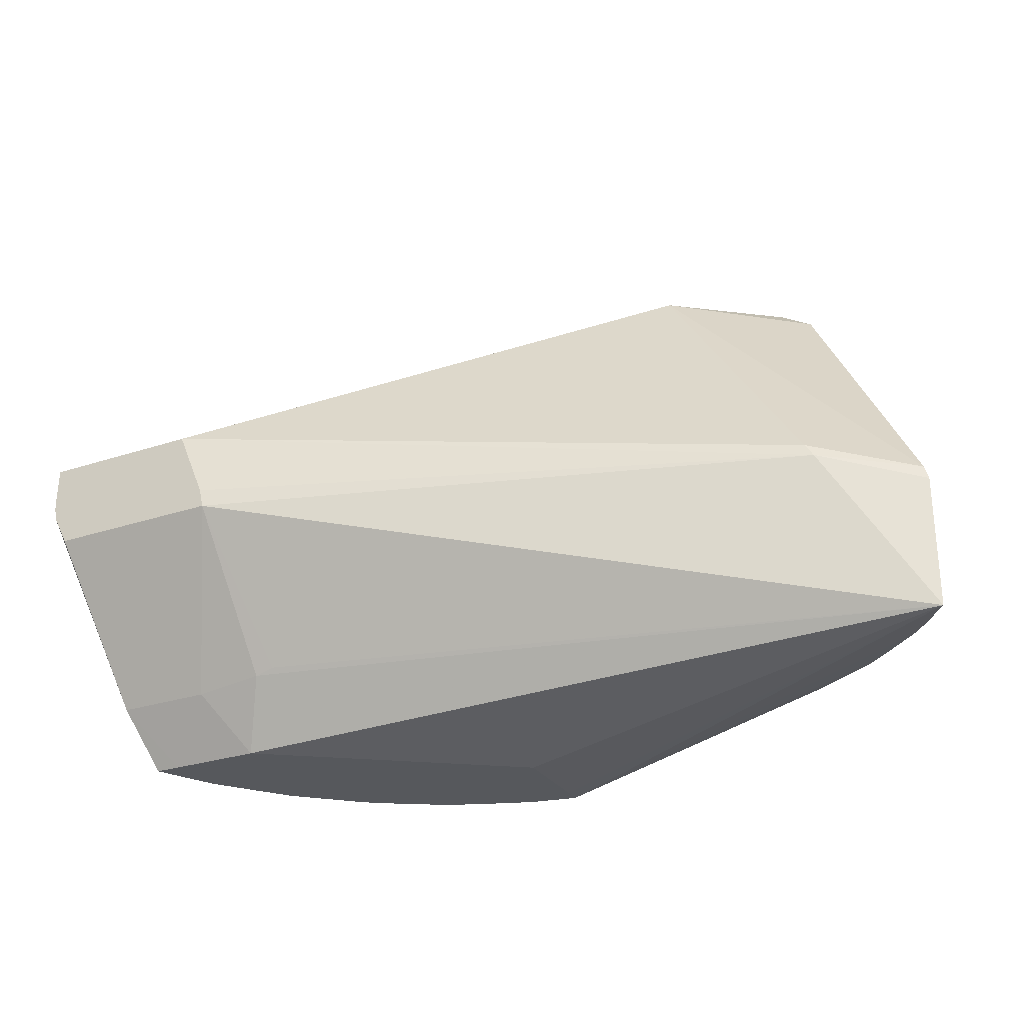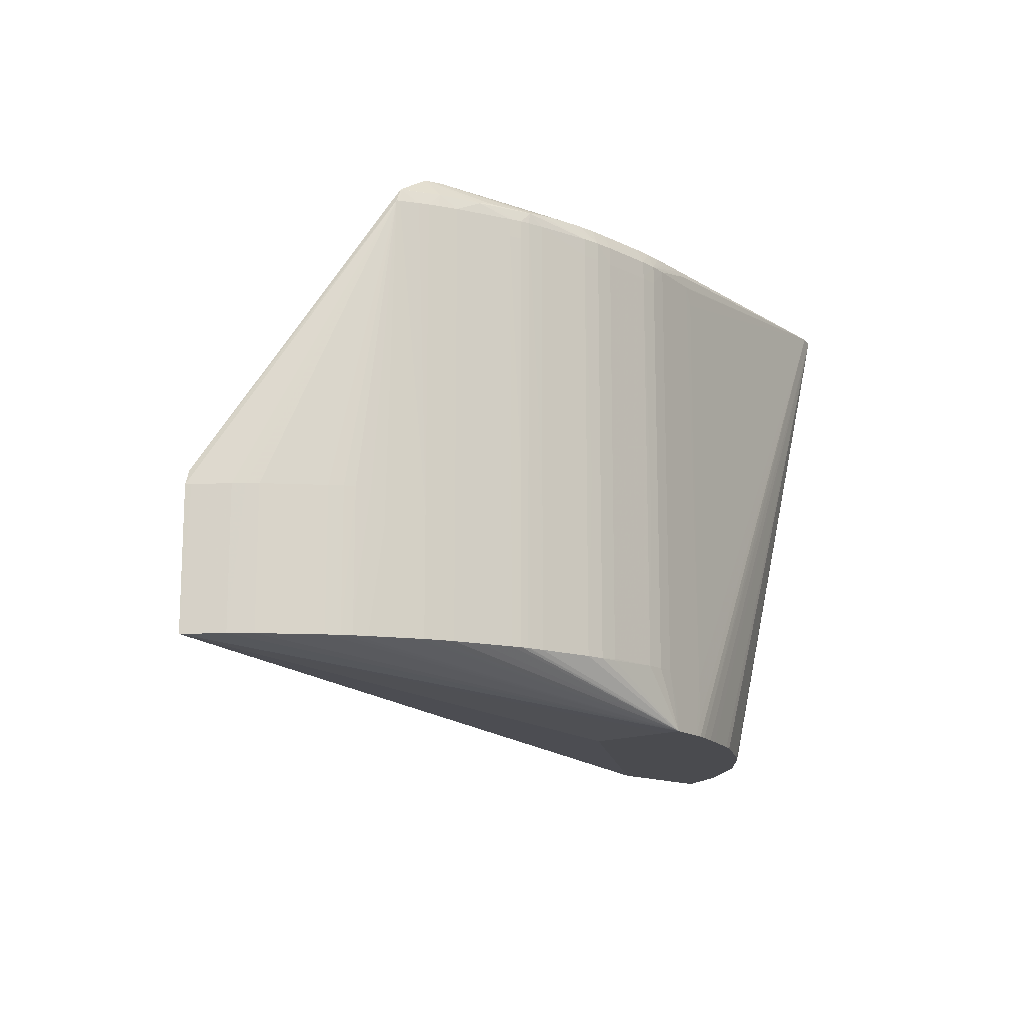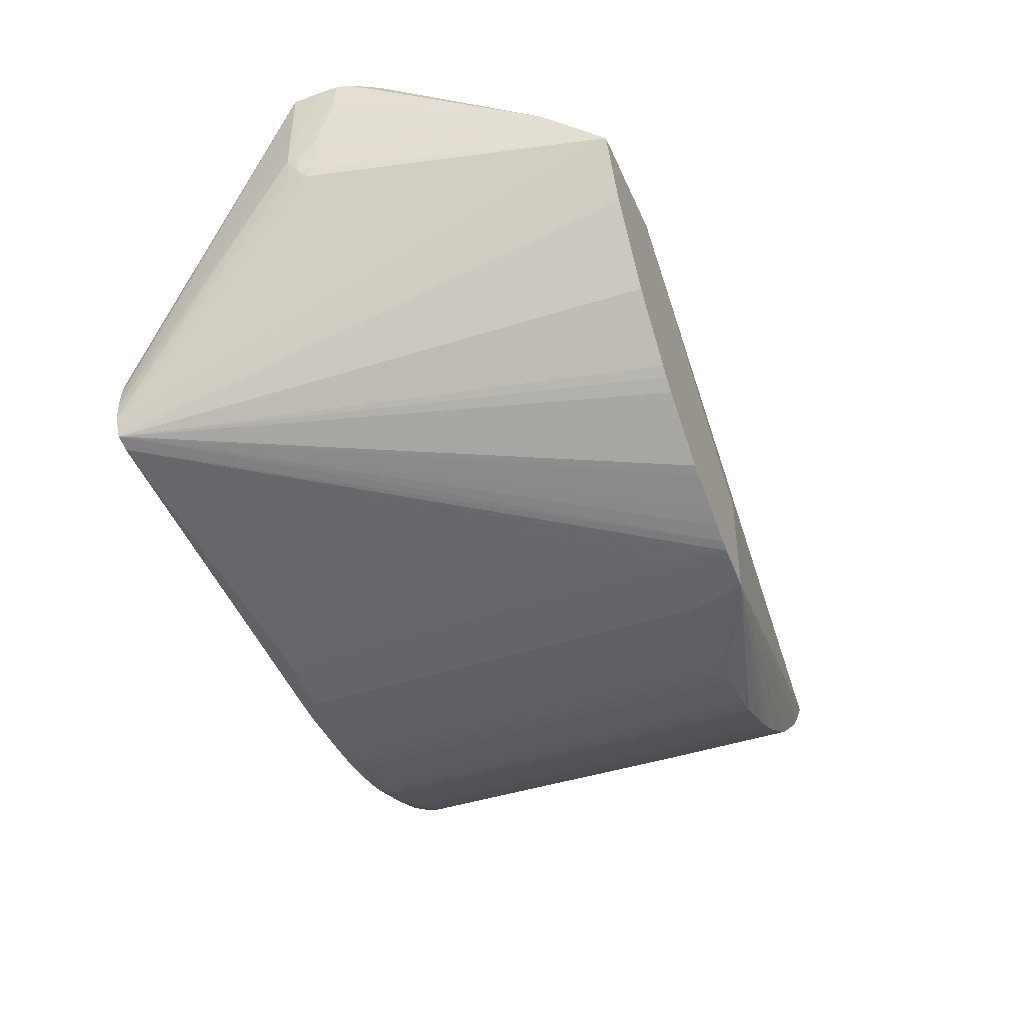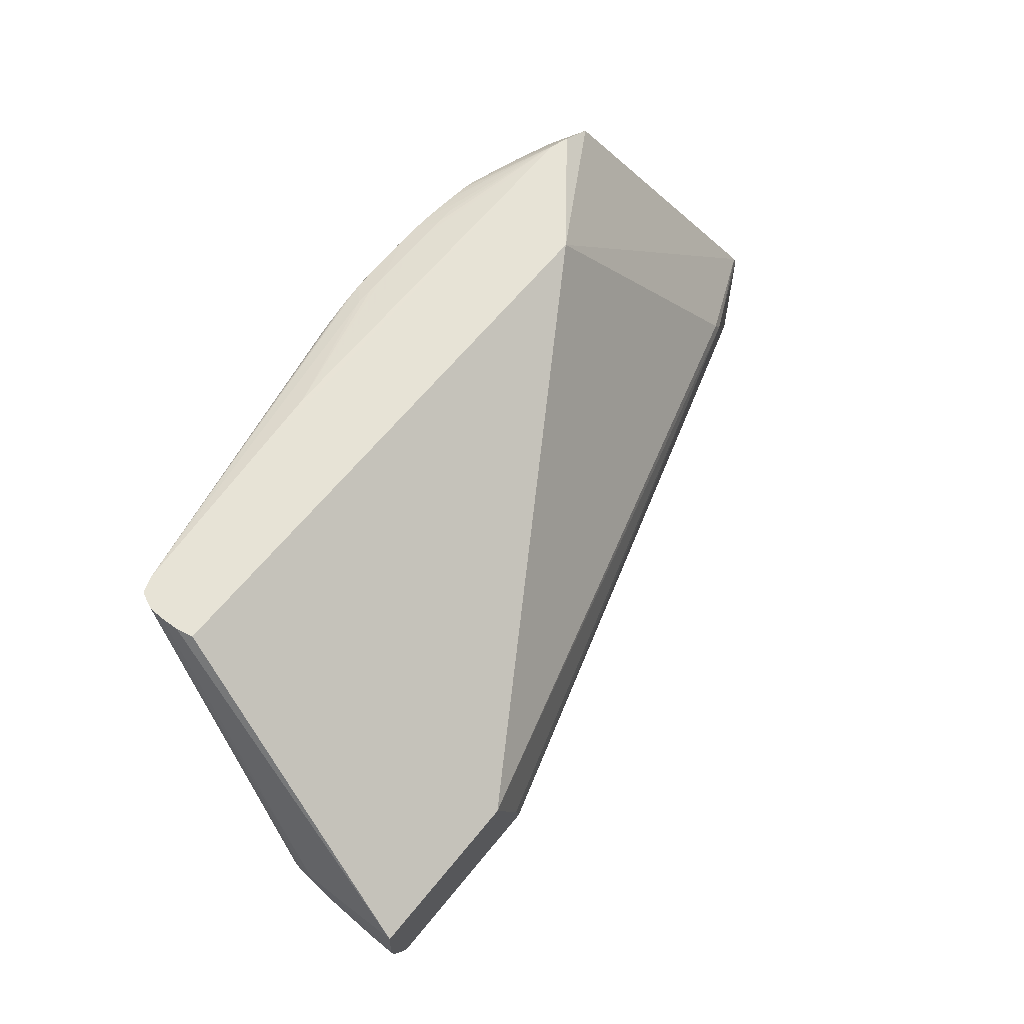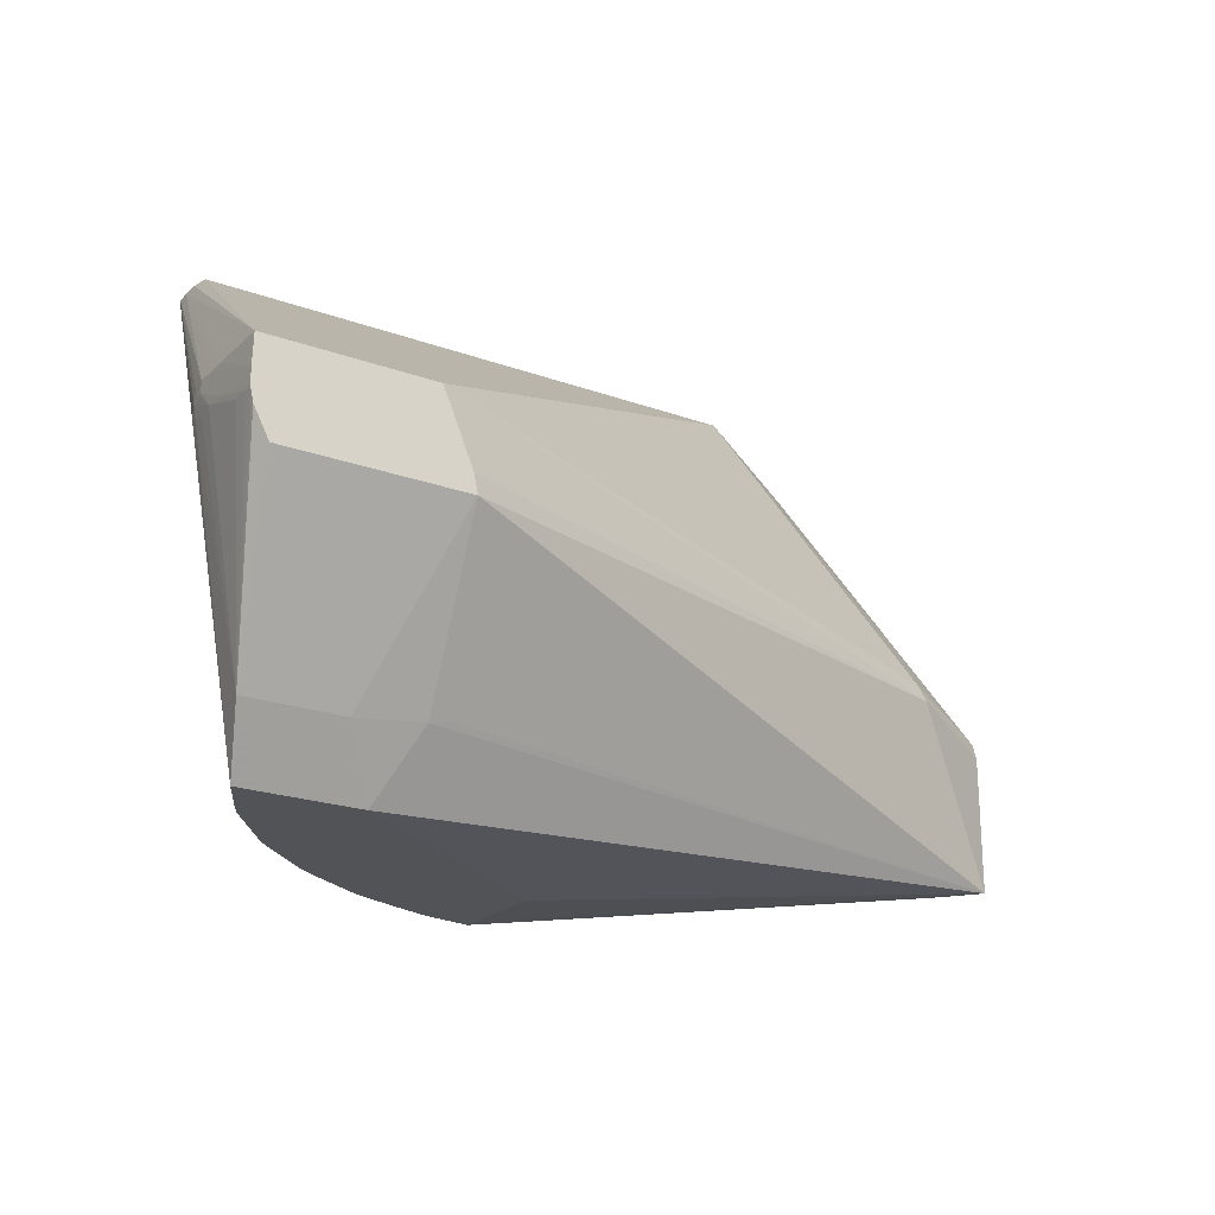
<metadata>
{"format":"obj","ext":"obj","renderer":"f3d","projection":"perspective","resolution":1024,"background":"white","views":[{"elev":-27.9,"azim":-153.1,"up":"+Z"},{"elev":-14.3,"azim":-46.2,"up":"+Z"},{"elev":-41.9,"azim":112.2,"up":"+Y"},{"elev":62.7,"azim":128.7,"up":"+Z"},{"elev":-21.9,"azim":147.7,"up":"+Z"}]}
</metadata>
<code>
v 0.005412 -0.02992 0.04215
v 0.005412 -0.0243 0.04215
v 0.005592 -0.03099 0.04215
v 0.005412 -0.03103 0.04216
v -0.02492 -0.01926 0.04577
v 0.02103 -0.01335 0.04215
v 0.007753 -0.03058 0.04215
v 0.005412 -0.03103 0.04329
v 0.004455 -0.03122 0.04588
v 0.00365 -0.03134 0.04588
v 0.003329 -0.03139 0.04588
v 0.002198 -0.03147 0.04588
v -0.001196 -0.03151 0.04577
v -0.002321 -0.03148 0.04577
v -0.003458 -0.03136 0.04577
v -0.006869 -0.03078 0.04577
v -0.007808 -0.03058 0.04577
v -0.007927 -0.03056 0.04577
v -0.008382 -0.03044 0.04577
v -0.008968 -0.03024 0.04577
v -0.009108 -0.03019 0.04577
v -0.01094 -0.02953 0.04577
v -0.0125 -0.02897 0.04577
v -0.0136 -0.02849 0.04577
v -0.01416 -0.02821 0.04577
v -0.01465 -0.02793 0.04577
v -0.01702 -0.02654 0.04577
v -0.01778 -0.02609 0.04577
v -0.01835 -0.02569 0.04577
v -0.01906 -0.02513 0.04577
v -0.02086 -0.0236 0.04577
v -0.02209 -0.02255 0.04577
v -0.02252 -0.0221 0.04577
v -0.02319 -0.02139 0.04577
v -0.02469 -0.01956 0.05459
v -0.02492 -0.01926 0.05459
v -0.01848 -0.01628 0.0564
v 0.02002 -0.004428 0.0564
v 0.01794 -0.0107 0.04673
v 0.01915 -0.0107 0.04638
v 0.02352 -0.0107 0.04588
v 0.02693 -0.01335 0.04215
v 0.008316 -0.03046 0.04215
v 0.008316 -0.03046 0.04216
v 0.008316 -0.03047 0.04329
v 0.008321 -0.03047 0.04588
v 0.008119 -0.03051 0.05726
v 0.003335 -0.03139 0.05639
v 0.004455 -0.03122 0.07268
v 0.002547 -0.03145 0.05639
v 0.002198 -0.03147 0.07155
v -0.001179 -0.03151 0.06209
v -0.001196 -0.03151 0.04588
v -0.002321 -0.03148 0.06209
v -0.003042 -0.0314 0.05727
v -0.003458 -0.03136 0.0564
v -0.006869 -0.03078 0.0564
v -0.007206 -0.03071 0.06209
v -0.007803 -0.03059 0.07268
v -0.008382 -0.03044 0.0564
v -0.009103 -0.0302 0.07155
v -0.01198 -0.02916 0.06209
v -0.0125 -0.02897 0.07268
v -0.01363 -0.0285 0.05727
v -0.01363 -0.02849 0.05346
v -0.01419 -0.02823 0.05346
v -0.01419 -0.02822 0.05233
v -0.01631 -0.02701 0.05233
v -0.01779 -0.02609 0.04668
v -0.0178 -0.02611 0.05459
v -0.01836 -0.0257 0.05459
v -0.01906 -0.02513 0.05346
v -0.01906 -0.02513 0.05459
v -0.02209 -0.02255 0.05459
v -0.02263 -0.02199 0.05459
v -0.02319 -0.02139 0.05459
v -0.01599 -0.02726 0.07268
v -0.02465 -0.01926 0.05548
v -0.01791 -0.01628 0.05727
v 0.02218 -0.004428 0.06208
v 0.0203 -0.004428 0.05763
v 0.03141 -0.004428 0.0564
v 0.02966 -0.0107 0.04588
v 0.02817 -0.01409 0.04215
v 0.02856 -0.01335 0.04216
v 0.008985 -0.03026 0.04215
v 0.02707 -0.02659 0.07474
v 0.008316 -0.03047 0.05639
v 0.008316 -0.03047 0.05726
v 0.00831 -0.03047 0.06209
v 0.008299 -0.03047 0.07155
v 0.007736 -0.03058 0.07268
v 0.003335 -0.03139 0.05726
v 0.003329 -0.03139 0.07268
v 0.003329 -0.03139 0.07155
v 0.007578 -0.03055 0.07337
v 0.002547 -0.03145 0.05726
v 0.002198 -0.03146 0.07268
v -0.001179 -0.03151 0.07155
v -0.002316 -0.03148 0.07155
v -0.003447 -0.03136 0.07155
v -0.00684 -0.03078 0.07268
v -0.007668 -0.03055 0.07338
v -0.008366 -0.03044 0.07268
v -0.008366 -0.03044 0.07155
v -0.009103 -0.03019 0.07268
v -0.01111 -0.02947 0.07268
v -0.01344 -0.02841 0.07349
v -0.01362 -0.0285 0.07268
v -0.01363 -0.0285 0.06209
v -0.011 -0.02943 0.07338
v -0.01476 -0.02793 0.07268
v -0.0158 -0.02737 0.07268
v -0.01419 -0.02823 0.07268
v -0.01702 -0.02659 0.05459
v -0.01702 -0.02658 0.05346
v -0.01564 -0.02728 0.07349
v -0.01565 -0.02726 0.07351
v -0.006846 -0.02209 0.07474
v 0.03252 -0.004428 0.06208
v 0.03236 -0.004428 0.05823
v 0.02966 -0.0107 0.04588
v 0.03245 -0.004428 0.05861
v 0.03257 -0.004428 0.05911
v 0.02775 -0.01489 0.04215
v 0.03232 -0.01183 0.06046
v 0.03223 -0.01246 0.06071
v 0.02844 -0.02542 0.07474
v 0.02805 -0.02618 0.07474
v 0.02775 -0.01489 0.04216
v 0.01012 -0.02985 0.04215
v 0.02799 -0.02628 0.07474
v 0.01341 -0.02726 0.07474
v 0.01237 -0.02764 0.07473
v 0.004455 -0.02992 0.0741
v 0.003329 -0.03094 0.07368
v 0.004455 -0.03085 0.07366
v 0.005575 -0.03074 0.07361
v 0.006712 -0.03063 0.0735
v 0.008299 -0.03047 0.07268
v 0.005361 -0.02658 0.07474
v 0.002198 -0.03097 0.07368
v -0.001179 -0.0315 0.07268
v -0.002316 -0.03148 0.07268
v -0.003447 -0.03135 0.07268
v -0.0125 -0.02763 0.07473
v -0.01023 -0.02957 0.07355
v -0.00684 -0.03064 0.07351
v -0.01341 -0.02732 0.07473
v -0.01357 -0.02726 0.07473
v -0.01373 -0.02726 0.07464
v -0.006846 -0.02565 0.07474
v 0.005575 -0.02209 0.07474
v 0.02852 -0.02314 0.07474
v 0.02856 -0.02427 0.07474
v 0.03257 -0.008442 0.06208
v 0.03257 -0.004428 0.06024
v 0.02831 -0.02209 0.07474
v 0.03257 -0.005046 0.05911
v 0.03254 -0.006178 0.05911
v 0.03255 -0.009572 0.06024
v 0.03239 -0.01081 0.06014
v 0.03257 -0.004428 0.05962
v 0.02698 -0.01636 0.04215
v 0.03247 -0.01183 0.06137
v 0.03226 -0.01249 0.06137
v 0.02851 -0.02519 0.07474
v 0.0266 -0.01706 0.04215
v 0.01105 -0.0295 0.04215
v 0.01351 -0.02853 0.04215
v 0.01415 -0.02827 0.04215
v 0.01471 -0.02792 0.04216
v 0.01824 -0.02575 0.04215
v 0.01904 -0.02518 0.04216
v 0.0196 -0.02472 0.04216
v 0.02199 -0.02258 0.04215
v 0.02255 -0.02206 0.04215
v 0.02317 -0.02149 0.04215
v 0.02365 -0.02088 0.04215
v 0.02461 -0.01965 0.04215
v 0.02562 -0.01836 0.04215
v 0.02618 -0.01763 0.04215
v 0.01042 -0.02726 0.07474
v -0.005929 -0.02662 0.07474
v -0.01136 -0.02764 0.07473
v -0.002316 -0.02992 0.07412
v 0.002198 -0.02992 0.07412
v 0.003329 -0.02992 0.07411
v 0.005575 -0.0257 0.07474
v -0.001179 -0.03099 0.07368
v -0.002316 -0.03098 0.07368
v -0.003447 -0.03092 0.07367
v -0.004578 -0.03083 0.07365
v -0.005704 -0.03073 0.0736
v -0.00684 -0.02662 0.07474
v -0.005704 -0.02992 0.07404
v -0.004578 -0.02992 0.07409
v -0.003447 -0.02992 0.07411
v 0.03257 -0.0107 0.06208
v 0.03257 -0.009572 0.06208
v 0.03257 -0.008442 0.06024
v 0.03257 -0.0107 0.06137
v 0.0324 -0.01184 0.06208
v 0.01471 -0.02792 0.04215
v 0.01903 -0.02518 0.04215
v 0.01959 -0.02472 0.04215
f 1 2 6
f 1 6 42
f 1 42 84
f 1 84 125
f 1 125 164
f 1 164 168
f 1 168 182
f 1 182 181
f 1 181 180
f 1 180 179
f 1 179 178
f 1 178 177
f 1 177 176
f 1 176 206
f 1 206 205
f 1 205 173
f 1 173 204
f 1 204 171
f 1 171 170
f 1 170 169
f 1 169 131
f 1 131 86
f 1 86 43
f 1 43 7
f 1 7 3
f 1 3 4
f 1 4 5
f 1 5 2
f 2 5 6
f 3 7 4
f 4 7 8
f 4 8 9
f 4 9 10
f 4 10 11
f 4 11 12
f 4 12 13
f 4 13 14
f 4 14 15
f 4 15 16
f 4 16 17
f 4 17 18
f 4 18 19
f 4 19 20
f 4 20 21
f 4 21 22
f 4 22 23
f 4 23 24
f 4 24 25
f 4 25 26
f 4 26 27
f 4 27 28
f 4 28 29
f 4 29 30
f 4 30 31
f 4 31 32
f 4 32 33
f 4 33 34
f 4 34 5
f 5 34 35
f 5 35 36
f 5 36 37
f 5 37 38
f 5 38 39
f 5 39 40
f 5 40 6
f 6 40 41
f 6 41 83
f 6 83 42
f 7 43 44
f 7 44 45
f 7 45 46
f 7 46 47
f 7 47 9
f 7 9 8
f 9 48 10
f 9 47 49
f 9 49 93
f 9 93 48
f 10 48 11
f 11 50 12
f 11 48 50
f 12 50 97
f 12 97 51
f 12 51 99
f 12 99 52
f 12 52 53
f 12 53 13
f 13 53 14
f 14 53 54
f 14 54 55
f 14 55 15
f 15 56 57
f 15 57 16
f 15 55 56
f 16 57 58
f 16 58 59
f 16 59 17
f 17 59 18
f 18 59 60
f 18 60 19
f 19 60 20
f 20 60 61
f 20 61 21
f 21 61 22
f 22 61 62
f 22 62 23
f 23 62 63
f 23 63 110
f 23 110 64
f 23 64 65
f 23 65 24
f 24 65 66
f 24 66 67
f 24 67 25
f 25 67 68
f 25 68 26
f 26 68 27
f 27 68 69
f 27 69 28
f 28 69 29
f 29 69 70
f 29 70 71
f 29 71 30
f 30 71 72
f 30 72 31
f 31 72 73
f 31 73 74
f 31 74 32
f 32 74 75
f 32 75 33
f 33 75 34
f 34 75 76
f 34 76 35
f 35 76 77
f 35 77 36
f 36 77 78
f 36 78 37
f 37 78 79
f 37 79 80
f 37 80 81
f 37 81 38
f 38 81 80
f 38 80 120
f 38 120 157
f 38 157 163
f 38 163 124
f 38 124 123
f 38 123 121
f 38 121 82
f 38 82 83
f 38 83 41
f 38 41 40
f 38 40 39
f 42 83 85
f 42 85 84
f 43 86 44
f 44 86 87
f 44 87 45
f 45 87 46
f 46 88 47
f 46 87 88
f 47 88 89
f 47 89 90
f 47 90 91
f 47 91 92
f 47 92 49
f 48 93 97
f 48 97 50
f 49 94 95
f 49 95 93
f 49 92 96
f 49 96 94
f 51 97 95
f 51 95 94
f 51 94 98
f 51 98 143
f 51 143 99
f 52 99 53
f 53 99 100
f 53 100 54
f 54 100 55
f 55 100 101
f 55 101 56
f 56 101 57
f 57 102 58
f 57 101 102
f 58 102 59
f 59 102 103
f 59 103 104
f 59 104 105
f 59 105 60
f 60 105 61
f 61 105 104
f 61 104 106
f 61 106 107
f 61 107 62
f 62 107 63
f 63 108 109
f 63 109 110
f 63 107 111
f 63 111 108
f 64 110 114
f 64 114 66
f 64 66 65
f 66 112 113
f 66 113 67
f 66 114 112
f 67 113 77
f 67 77 68
f 68 115 116
f 68 116 69
f 68 77 115
f 69 116 115
f 69 115 70
f 70 115 77
f 70 77 71
f 71 73 72
f 71 77 73
f 73 77 74
f 74 77 75
f 75 77 76
f 77 113 117
f 77 117 118
f 77 118 78
f 78 118 119
f 78 119 79
f 79 119 80
f 80 119 153
f 80 153 120
f 82 121 83
f 83 122 85
f 83 121 123
f 83 123 124
f 83 124 159
f 83 159 122
f 84 85 125
f 85 122 126
f 85 126 127
f 85 127 128
f 85 128 129
f 85 129 130
f 85 130 125
f 86 131 132
f 86 132 87
f 87 133 134
f 87 134 135
f 87 135 136
f 87 136 137
f 87 137 138
f 87 138 139
f 87 139 96
f 87 96 92
f 87 92 140
f 87 140 91
f 87 91 90
f 87 90 89
f 87 89 88
f 87 132 141
f 87 141 133
f 91 140 92
f 93 95 97
f 94 96 139
f 94 139 138
f 94 138 137
f 94 137 136
f 94 136 98
f 98 136 142
f 98 142 143
f 99 143 144
f 99 144 100
f 100 144 145
f 100 145 101
f 101 145 102
f 102 145 103
f 103 146 147
f 103 147 111
f 103 111 104
f 103 145 148
f 103 148 146
f 104 111 106
f 106 111 107
f 108 149 150
f 108 150 151
f 108 151 118
f 108 118 117
f 108 117 114
f 108 114 109
f 108 111 149
f 109 114 110
f 111 147 149
f 112 117 113
f 112 114 117
f 118 151 119
f 119 151 150
f 119 150 152
f 119 152 195
f 119 195 184
f 119 184 141
f 119 141 189
f 119 189 153
f 120 154 155
f 120 155 156
f 120 156 157
f 120 153 158
f 120 158 154
f 122 159 160
f 122 160 161
f 122 161 162
f 122 162 126
f 124 163 159
f 125 130 164
f 126 162 165
f 126 165 127
f 127 165 166
f 127 166 128
f 128 166 167
f 128 167 141
f 128 141 129
f 129 132 168
f 129 168 164
f 129 164 130
f 129 141 132
f 131 169 132
f 132 169 170
f 132 170 171
f 132 171 172
f 132 172 173
f 132 173 174
f 132 174 175
f 132 175 176
f 132 176 177
f 132 177 178
f 132 178 179
f 132 179 180
f 132 180 181
f 132 181 182
f 132 182 168
f 133 183 134
f 133 141 184
f 133 184 183
f 134 183 185
f 134 185 186
f 134 186 187
f 134 187 188
f 134 188 135
f 135 188 142
f 135 142 136
f 141 167 189
f 142 188 187
f 142 187 190
f 142 190 143
f 143 190 191
f 143 191 144
f 144 191 192
f 144 192 193
f 144 193 194
f 144 194 145
f 145 194 148
f 146 185 195
f 146 195 149
f 146 149 147
f 146 148 194
f 146 194 193
f 146 193 196
f 146 196 197
f 146 197 198
f 146 198 186
f 146 186 185
f 149 195 150
f 150 195 152
f 153 189 155
f 153 155 154
f 153 154 158
f 155 189 167
f 155 167 199
f 155 199 200
f 155 200 156
f 156 200 157
f 157 200 199
f 157 199 202
f 157 202 201
f 157 201 163
f 159 163 201
f 159 201 161
f 159 161 160
f 161 201 202
f 161 202 165
f 161 165 162
f 165 202 199
f 165 199 203
f 165 203 167
f 165 167 166
f 167 203 199
f 171 204 172
f 172 204 173
f 173 205 174
f 174 205 206
f 174 206 175
f 175 206 176
f 183 184 195
f 183 195 185
f 186 198 191
f 186 191 190
f 186 190 187
f 191 198 197
f 191 197 192
f 192 197 196
f 192 196 193

</code>
